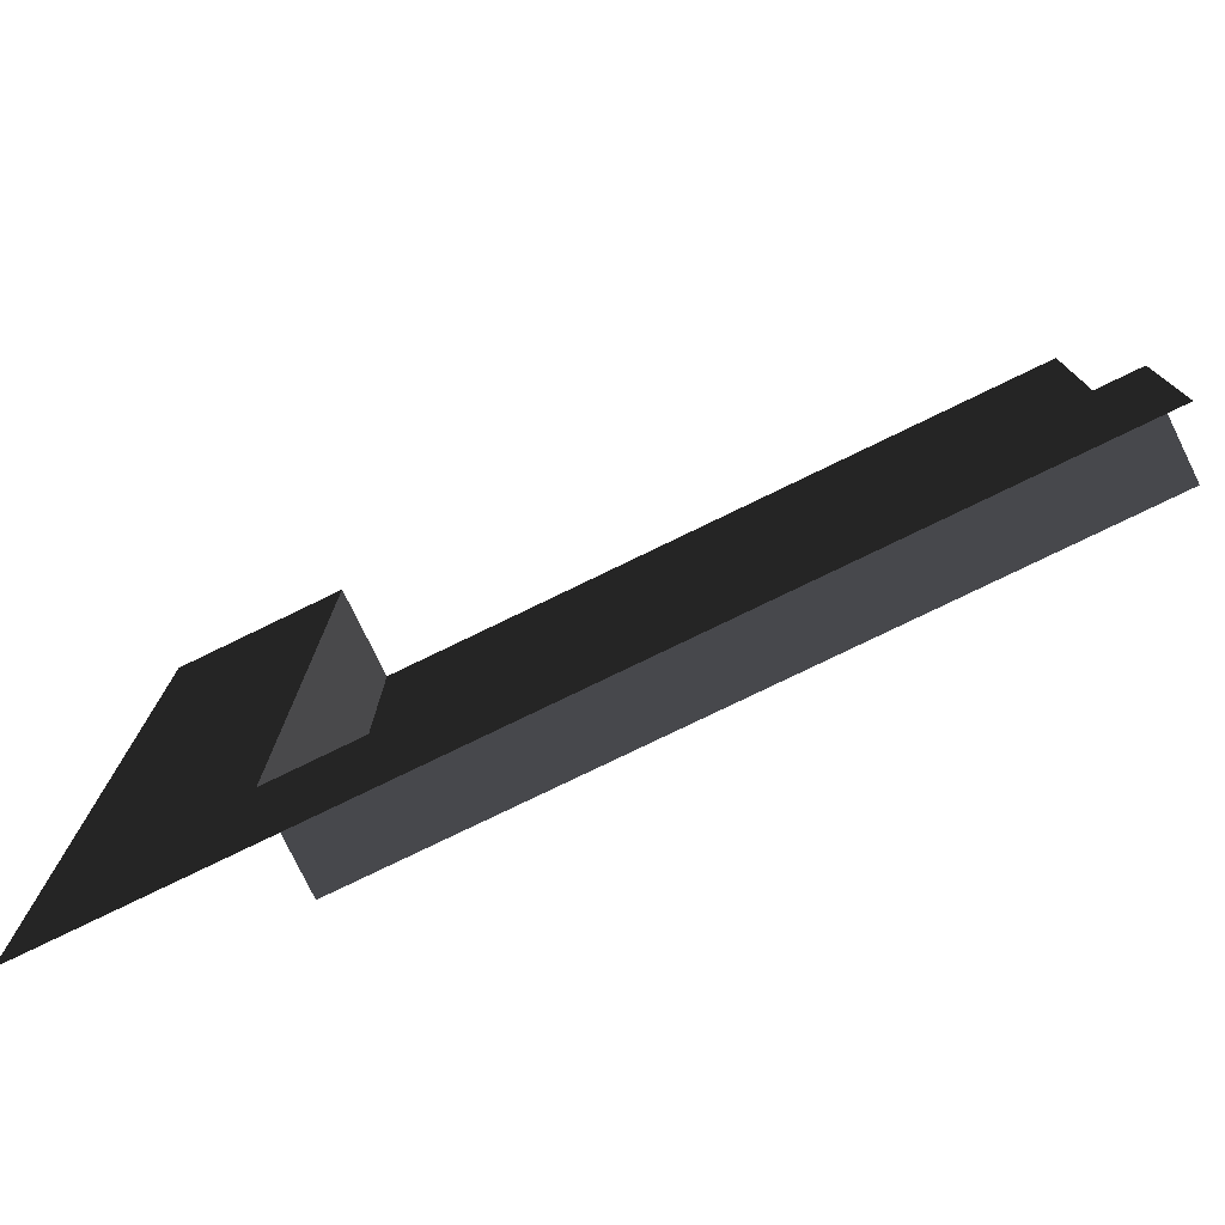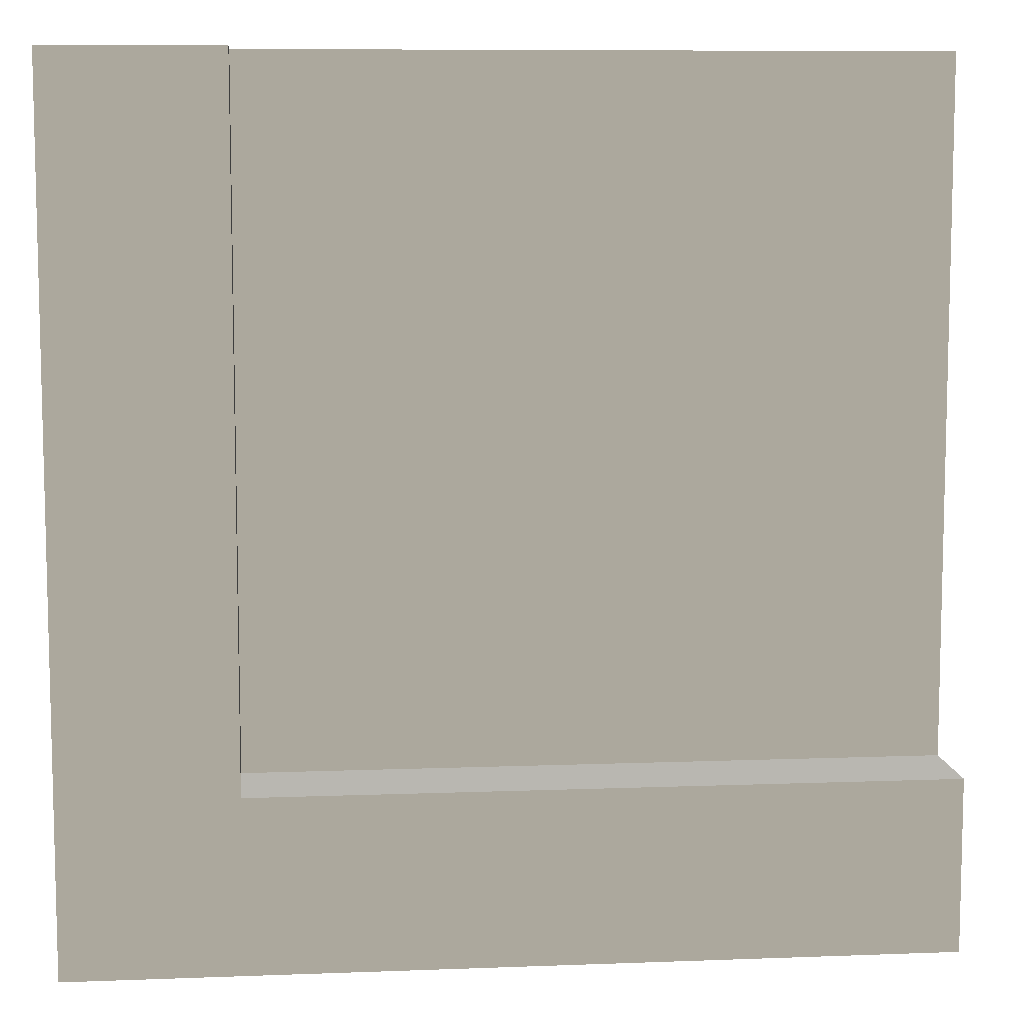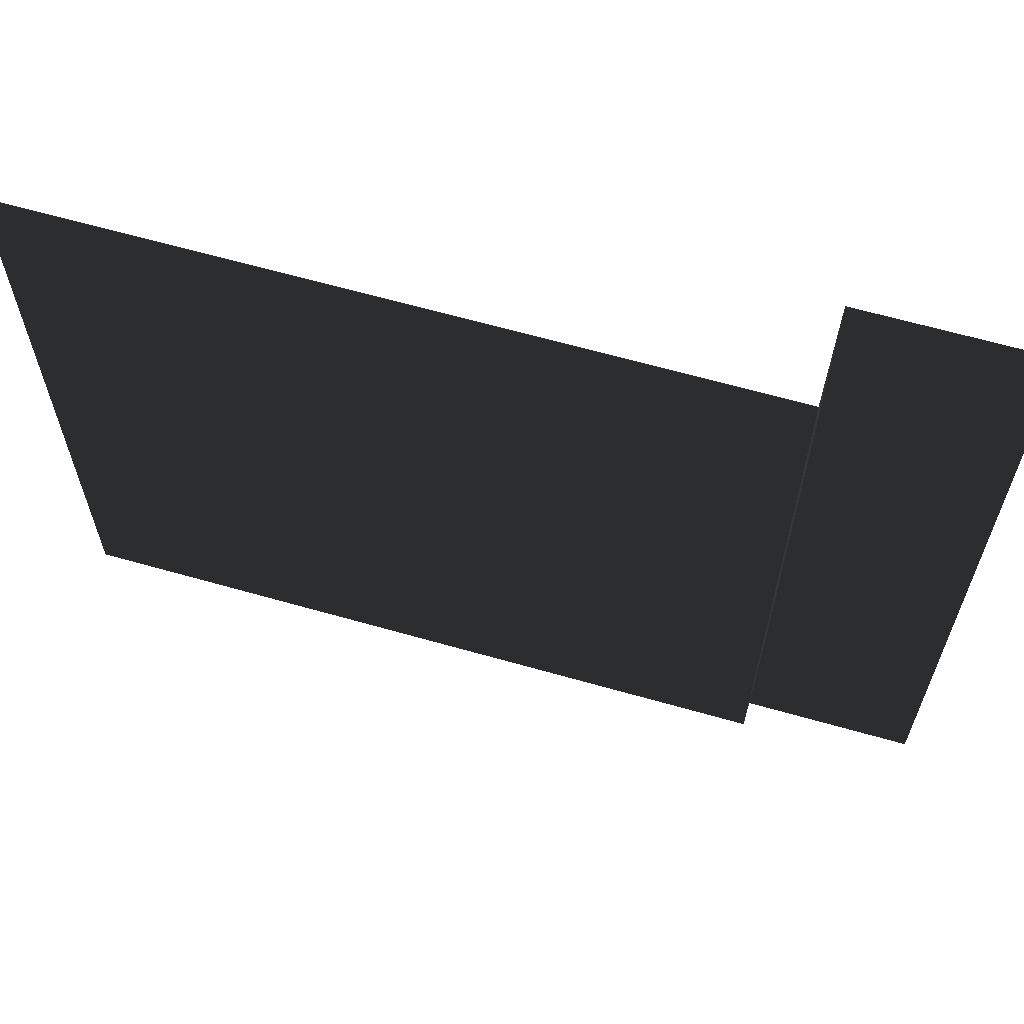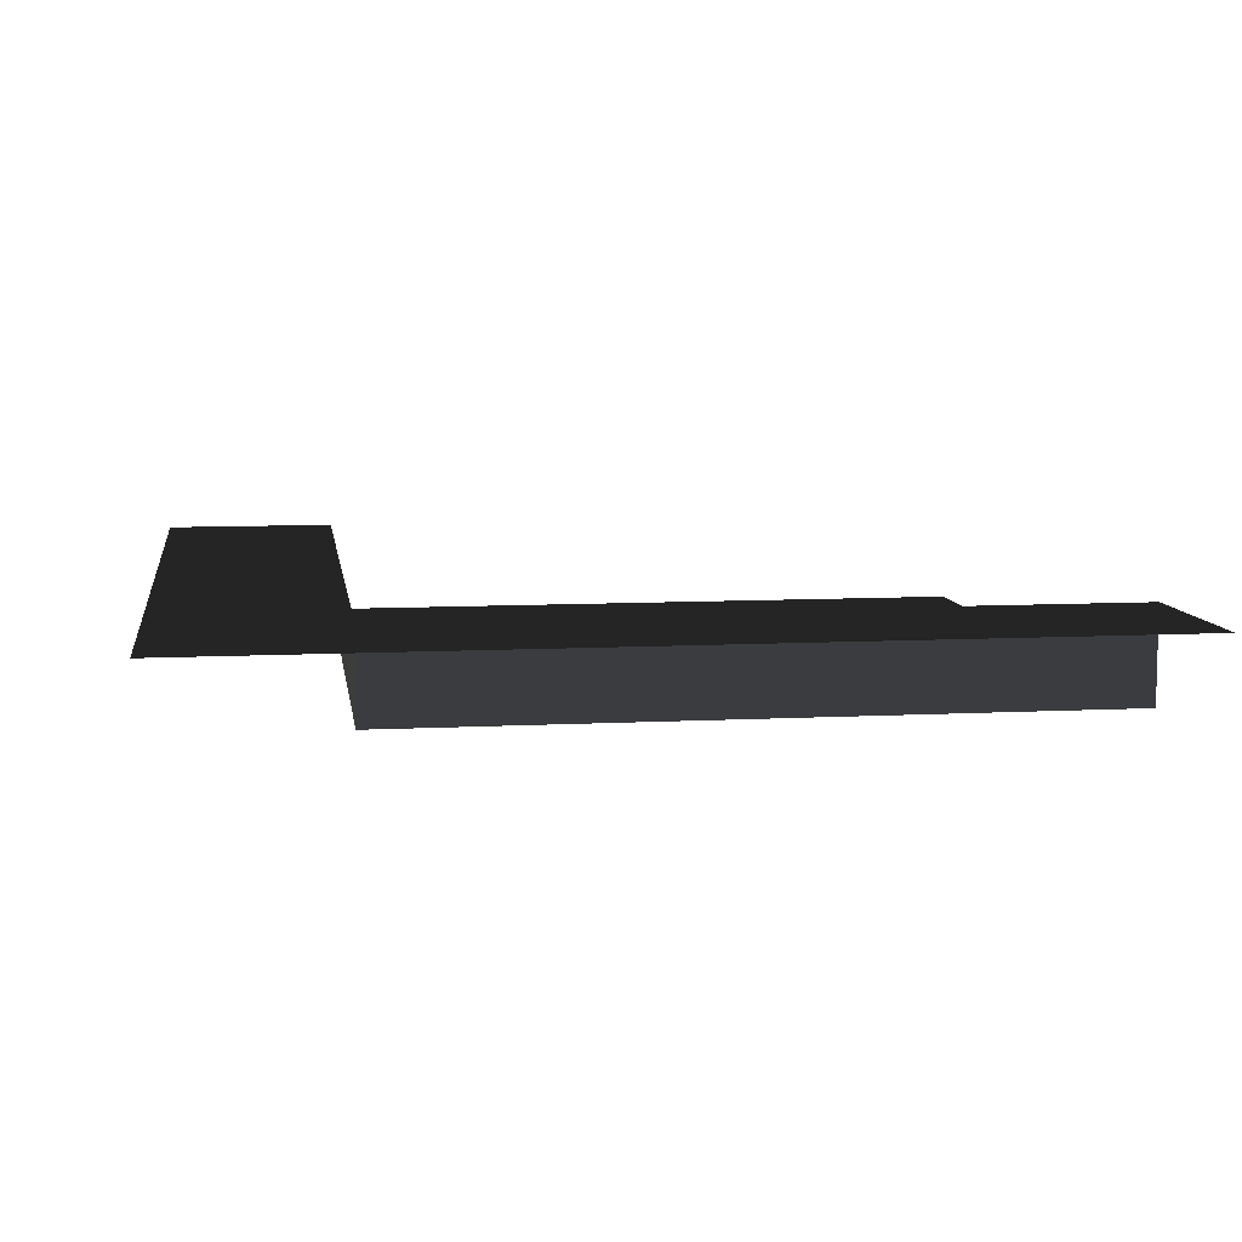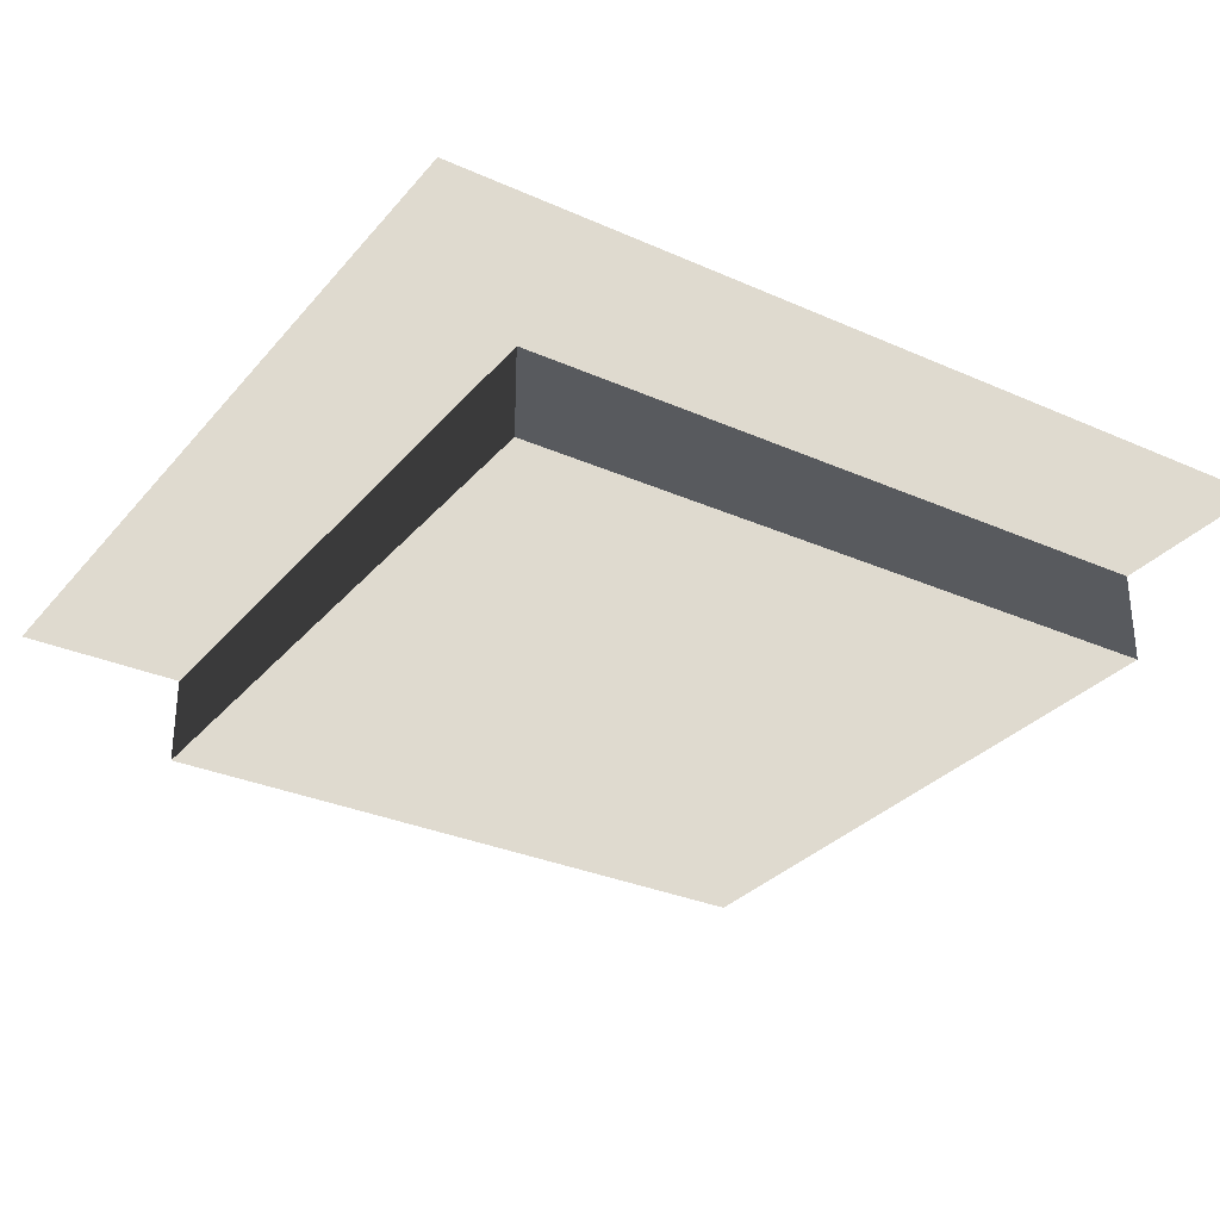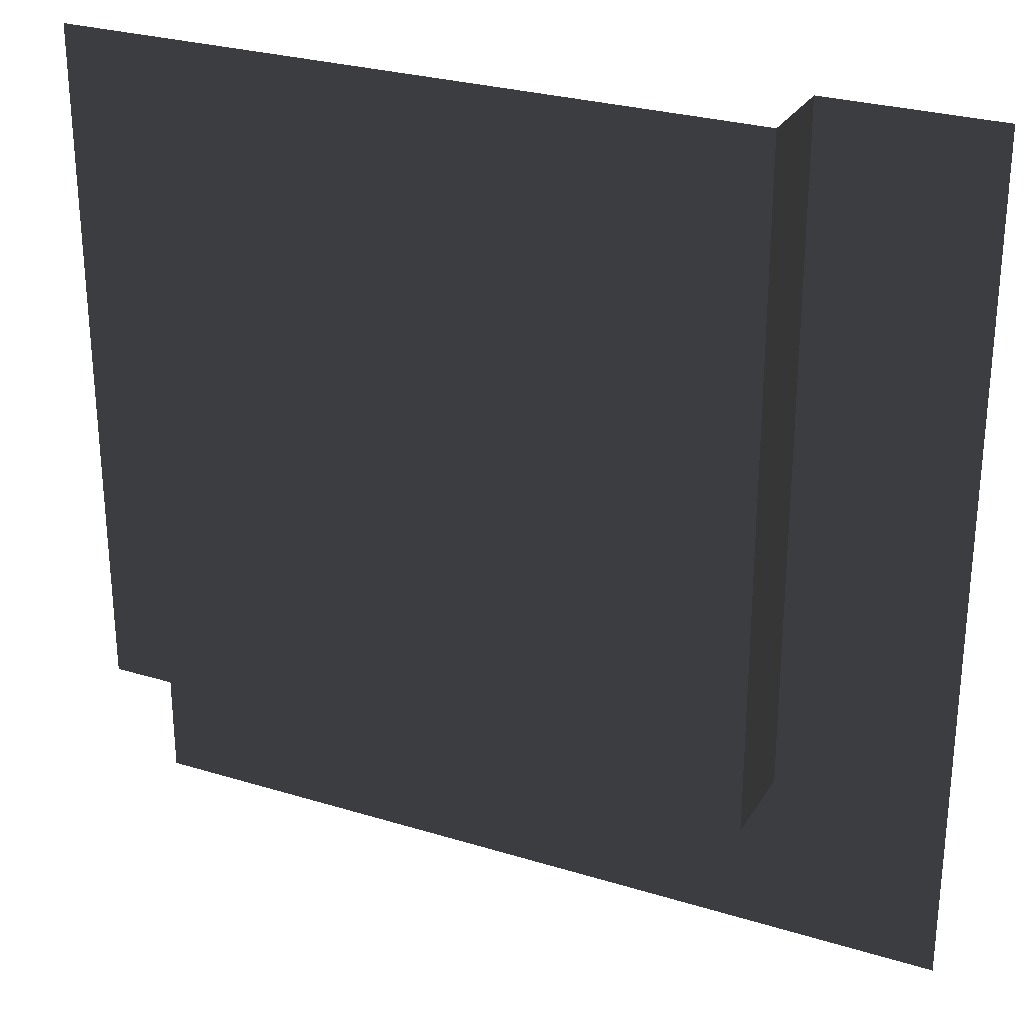
<metadata>
{"format":"obj","ext":"obj","renderer":"f3d","projection":"perspective","resolution":1024,"background":"white","views":[{"elev":-77.8,"azim":25.9,"up":"+Y"},{"elev":8.6,"azim":-5.9,"up":"+Y"},{"elev":64.5,"azim":-164.0,"up":"+Y"},{"elev":8.7,"azim":-8.1,"up":"+Z"},{"elev":-30.7,"azim":-32.6,"up":"+Z"},{"elev":27.7,"azim":-154.9,"up":"+Y"}]}
</metadata>
<code>
v 31.5 157.5 -16.97
v 157.5 31.49 -16.97
v 31.5 31.49 -16.97
v 157.5 157.5 -16.97
v 31.5 31.49 -1.928e-15
v 0.0008512 157.5 -9.642e-15
v 31.5 157.5 -9.642e-15
v 0.0004516 -0.001129 6.915e-20
v 157.5 -0.00151 9.247e-20
v 157.5 31.49 -1.928e-15
v 31.5 157.5 -9.642e-15
v 31.5 31.49 -16.97
v 31.5 31.49 -1.928e-15
v 31.5 157.5 -16.97
v 31.5 31.49 -1.928e-15
v 157.5 31.49 -16.97
v 157.5 31.49 -1.928e-15
v 31.5 31.49 -16.97
g Roof_CornerPart_7193_25
f 1 3 2
f 2 4 1
f 5 7 6
f 6 8 5
f 5 8 9
f 9 10 5
f 11 13 12
f 12 14 11
f 15 17 16
f 16 18 15

</code>
